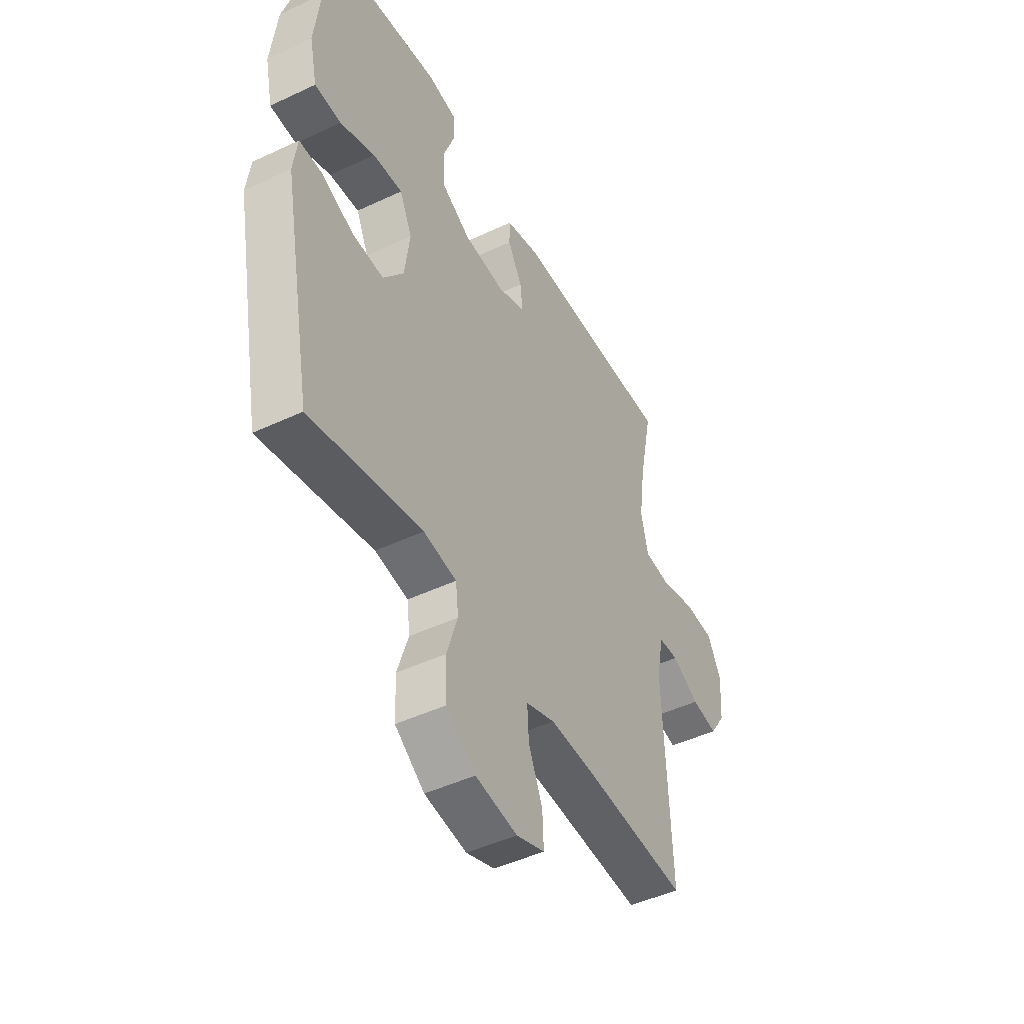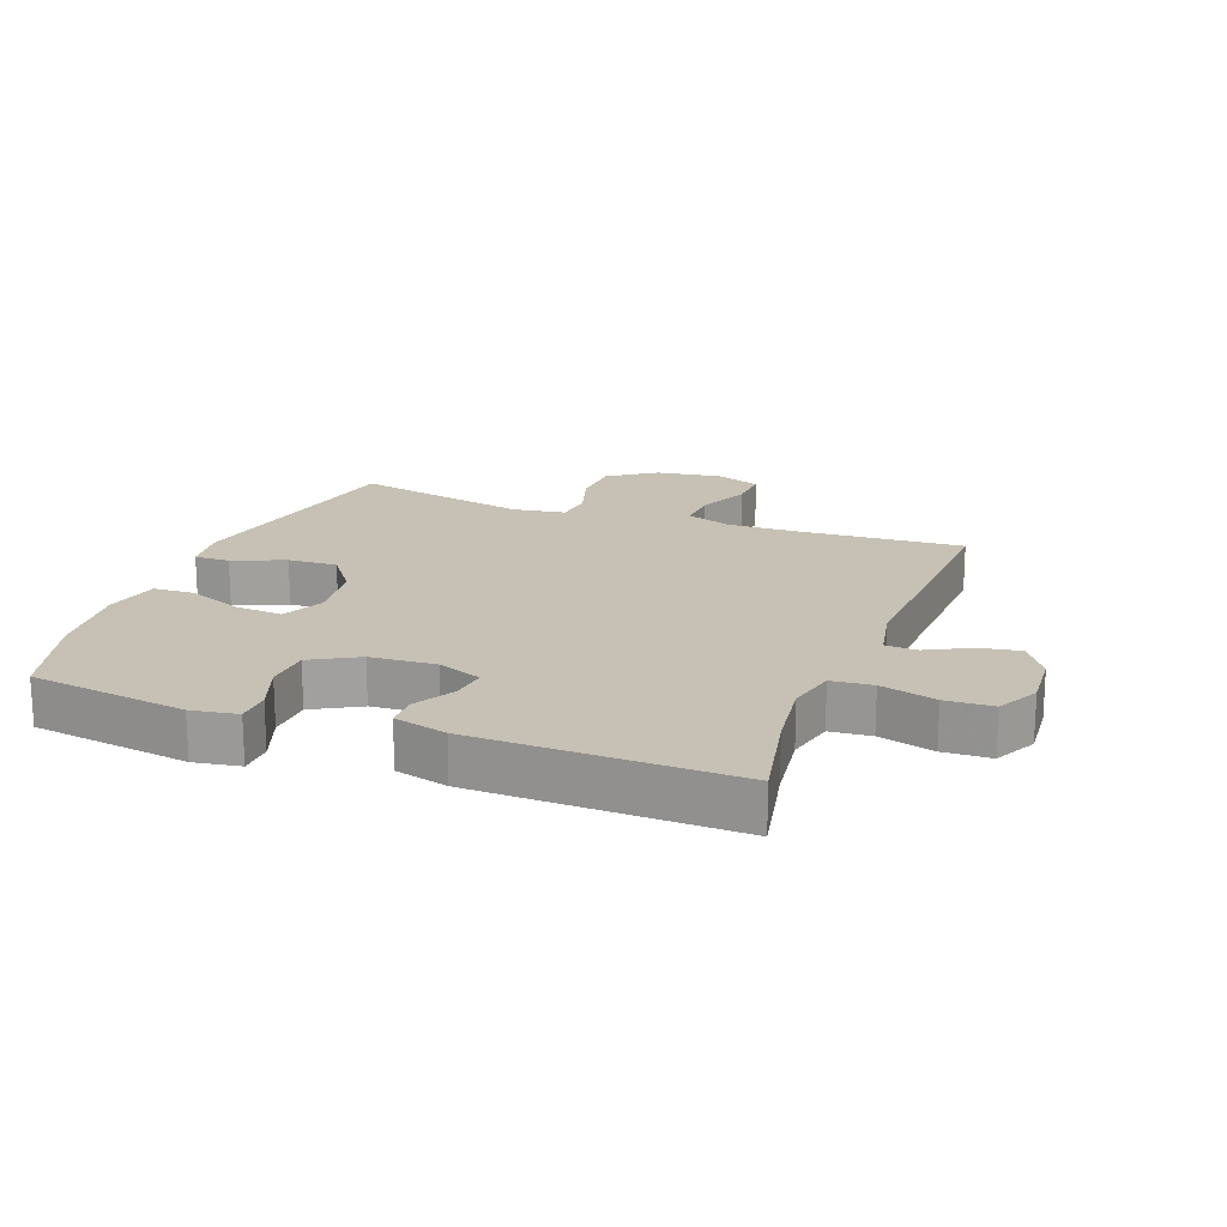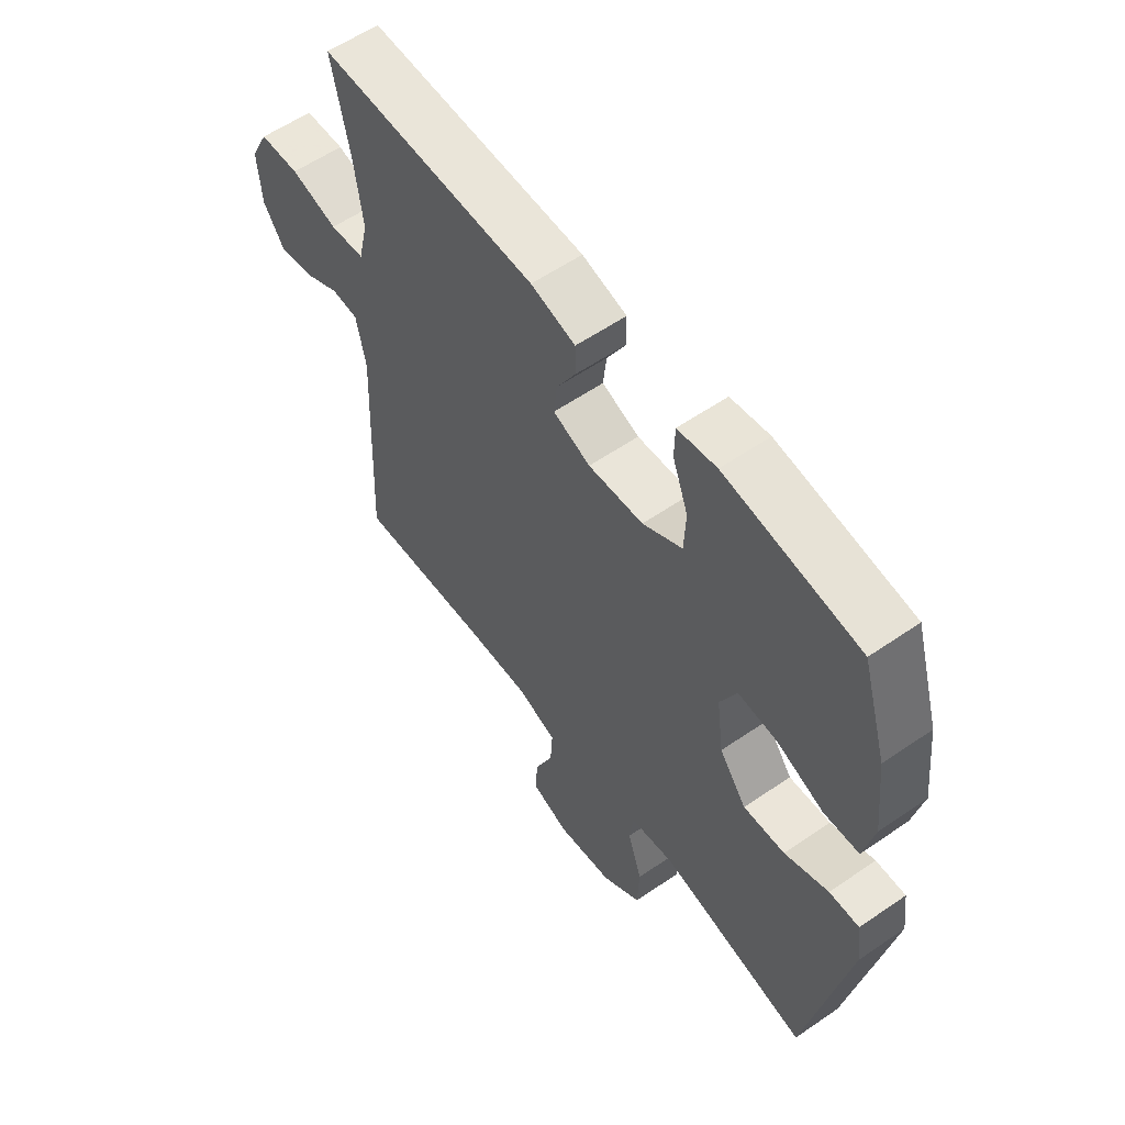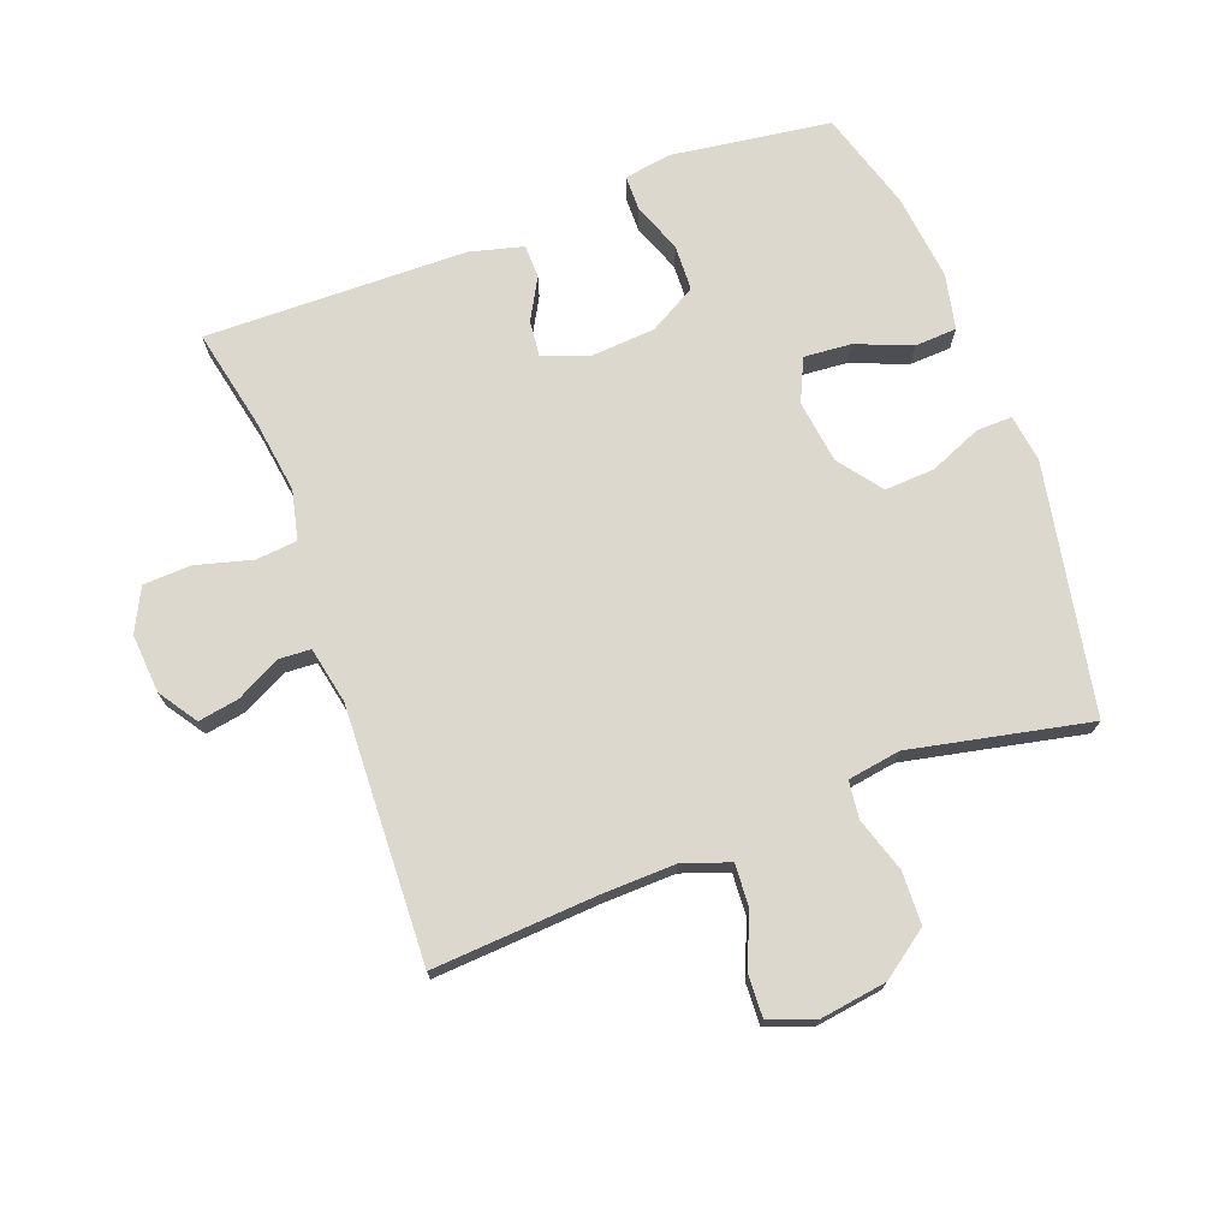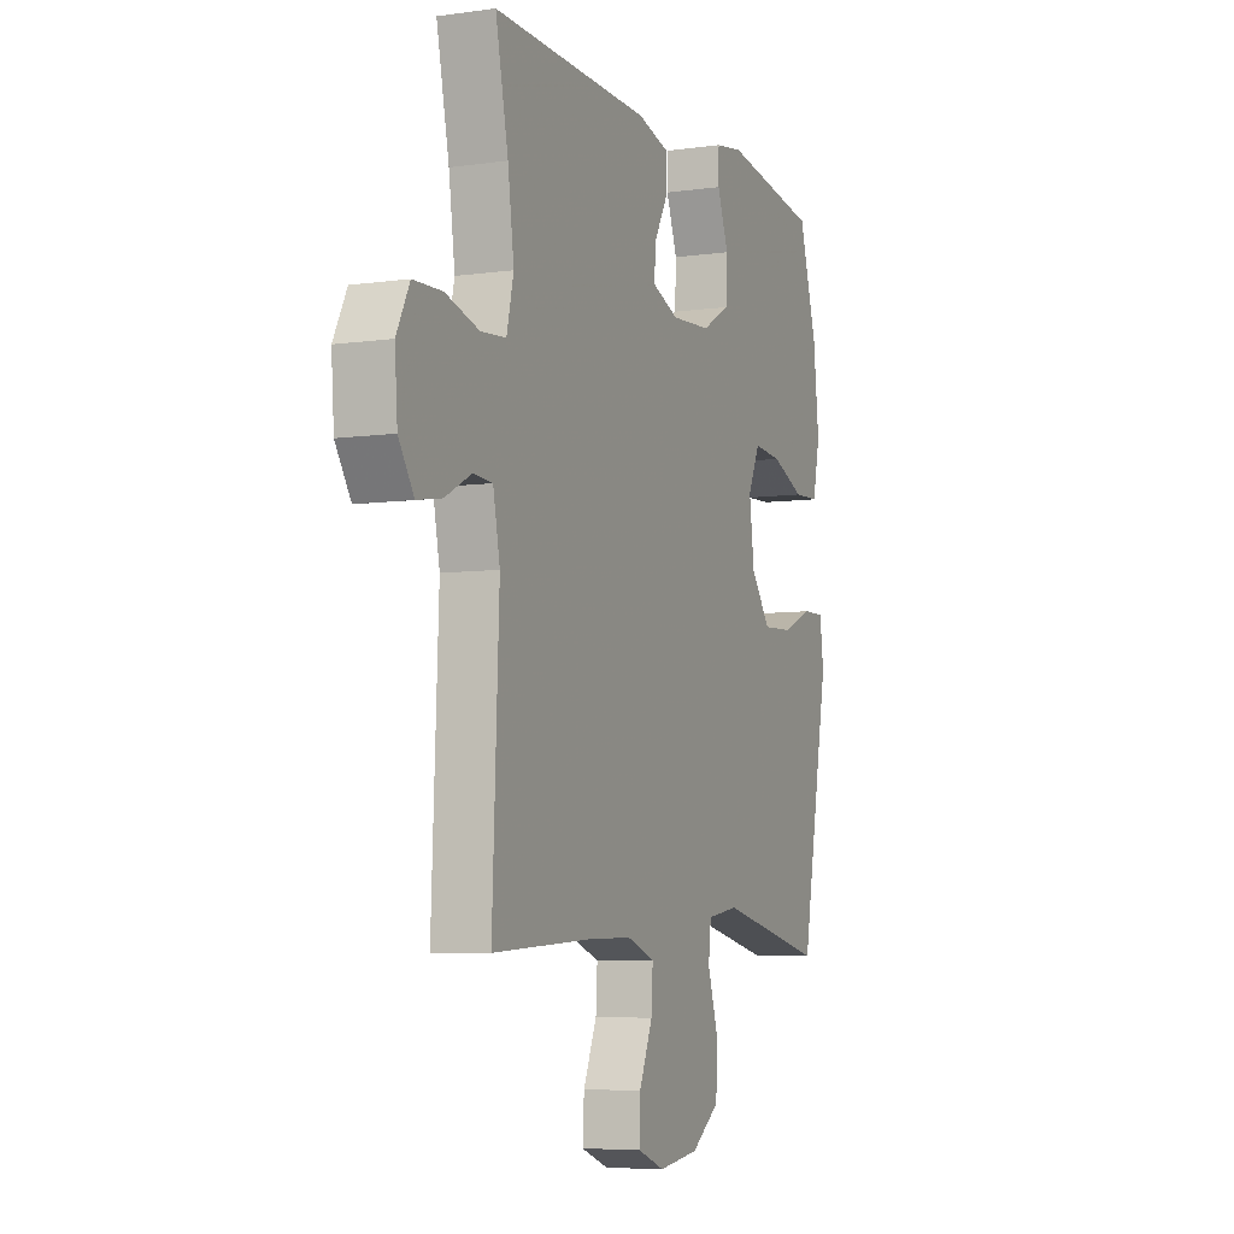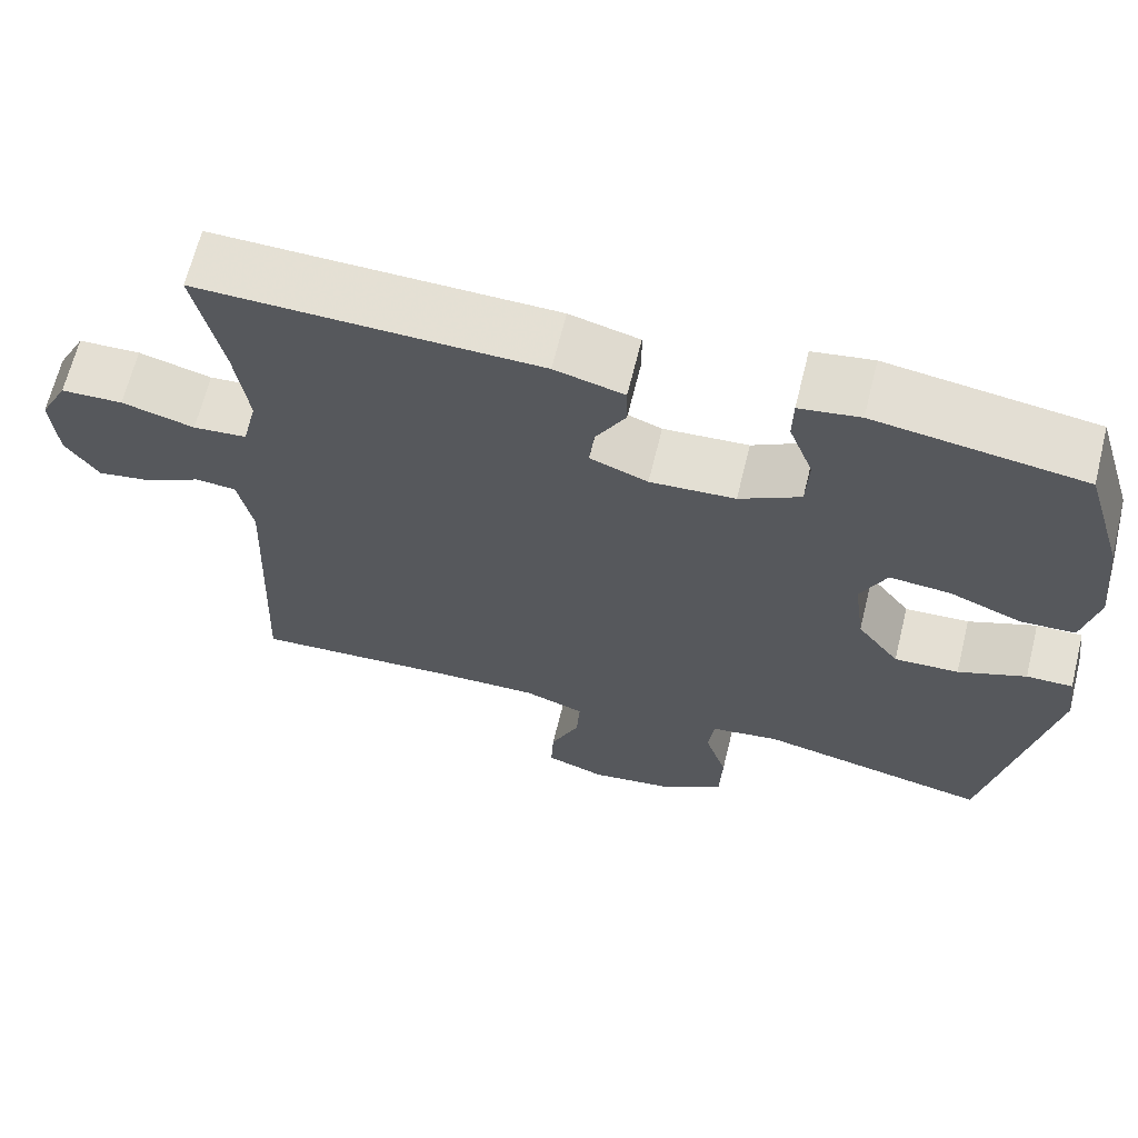
<metadata>
{"format":"obj","ext":"obj","renderer":"f3d","projection":"perspective","resolution":1024,"background":"white","views":[{"elev":-47.0,"azim":-61.9,"up":"+Z"},{"elev":18.5,"azim":20.8,"up":"+Y"},{"elev":58.0,"azim":-125.5,"up":"+Z"},{"elev":72.6,"azim":159.4,"up":"+Y"},{"elev":-6.6,"azim":112.5,"up":"+Z"},{"elev":66.0,"azim":-166.1,"up":"+Z"}]}
</metadata>
<code>
v -0.5 0.07 0.5
v -0.249 0.07 0.536
v -0.176 0.07 0.524
v -0.175 0.07 0.469
v -0.204 0.07 0.391
v -0.201 0.07 0.319
v -0.127 0.07 0.277
v -0.024 0.07 0.27
v 0.046 0.07 0.297
v 0.04 0.07 0.353
v 0.004 0.07 0.418
v 0.005 0.07 0.47
v 0.089 0.07 0.492
v 0.5 0.07 0.5
v 0.467 0.07 0.342
v 0.451 0.07 0.226
v 0.469 0.07 0.149
v 0.534 0.07 0.143
v 0.622 0.07 0.167
v 0.697 0.07 0.164
v 0.731 0.07 0.097
v 0.724 0.07 0.004
v 0.684 0.07 -0.056
v 0.62 0.07 -0.045
v 0.551 0.07 -0.009
v 0.501 0.07 -0.012
v 0.483 0.07 -0.101
v 0.5 0.07 -0.5
v 0.243 0.07 -0.484
v 0.127 0.07 -0.481
v 0.054 0.07 -0.507
v 0.058 0.07 -0.573
v 0.093 0.07 -0.655
v 0.096 0.07 -0.722
v 0.025 0.07 -0.748
v -0.08 0.07 -0.733
v -0.154 0.07 -0.68
v -0.157 0.07 -0.598
v -0.13 0.07 -0.513
v -0.137 0.07 -0.454
v -0.22 0.07 -0.441
v -0.5 0.07 -0.5
v -0.575 0.07 -0.111
v -0.565 0.07 -0.036
v -0.509 0.07 -0.037
v -0.427 0.07 -0.071
v -0.349 0.07 -0.075
v -0.298 0.07 -0.007
v -0.285 0.07 0.092
v -0.316 0.07 0.159
v -0.39 0.07 0.153
v -0.477 0.07 0.118
v -0.543 0.07 0.121
v -0.562 0.07 0.208
v -0.547 0.07 0.343
v -0.5 0 0.5
v -0.249 0 0.536
v -0.176 0 0.524
v -0.175 0 0.469
v -0.204 0 0.391
v -0.201 0 0.319
v -0.127 0 0.277
v -0.024 0 0.27
v 0.046 0 0.297
v 0.04 0 0.353
v 0.004 0 0.418
v 0.005 0 0.47
v 0.089 0 0.492
v 0.5 0 0.5
v 0.467 0 0.342
v 0.451 0 0.226
v 0.469 0 0.149
v 0.534 0 0.143
v 0.622 0 0.167
v 0.697 0 0.164
v 0.731 0 0.097
v 0.724 0 0.004
v 0.684 0 -0.056
v 0.62 0 -0.045
v 0.551 0 -0.009
v 0.501 0 -0.012
v 0.483 0 -0.101
v 0.5 0 -0.5
v 0.243 0 -0.484
v 0.127 0 -0.481
v 0.054 0 -0.507
v 0.058 0 -0.573
v 0.093 0 -0.655
v 0.096 0 -0.722
v 0.025 0 -0.748
v -0.08 0 -0.733
v -0.154 0 -0.68
v -0.157 0 -0.598
v -0.13 0 -0.513
v -0.137 0 -0.454
v -0.22 0 -0.441
v -0.5 0 -0.5
v -0.575 0 -0.111
v -0.565 0 -0.036
v -0.509 0 -0.037
v -0.427 0 -0.071
v -0.349 0 -0.075
v -0.298 0 -0.007
v -0.285 0 0.092
v -0.316 0 0.159
v -0.39 0 0.153
v -0.477 0 0.118
v -0.543 0 0.121
v -0.562 0 0.208
v -0.547 0 0.343
f 51 52 53 54
f 50 51 54 55
f 43 44 45 46
f 41 42 43 46
f 40 41 46 47
f 36 37 38 39
f 36 39 40
f 35 36 40
f 32 33 34 35
f 31 32 35 40
f 30 31 40 47
f 27 28 29
f 26 27 29 30
f 22 23 24 25
f 22 25 26
f 21 22 26
f 18 19 20 21
f 17 18 21 26
f 16 17 26 30
f 12 13 14 15
f 10 11 12 15
f 9 10 15 16
f 8 9 16 30
f 2 3 4 5
f 2 5 6
f 50 55 1 2
f 49 50 2 6
f 48 49 6 7
f 8 30 47 48
f 7 8 48
f 109 108 107 106
f 110 109 106 105
f 101 100 99 98
f 101 98 97 96
f 102 101 96 95
f 94 93 92 91
f 95 94 91
f 95 91 90
f 90 89 88 87
f 95 90 87 86
f 102 95 86 85
f 84 83 82
f 85 84 82 81
f 80 79 78 77
f 81 80 77
f 81 77 76
f 76 75 74 73
f 81 76 73 72
f 85 81 72 71
f 70 69 68 67
f 70 67 66 65
f 71 70 65 64
f 85 71 64 63
f 60 59 58 57
f 61 60 57
f 57 56 110 105
f 61 57 105 104
f 62 61 104 103
f 103 102 85 63
f 103 63 62
f 1 56 57 2
f 2 57 58 3
f 3 58 59 4
f 4 59 60 5
f 5 60 61 6
f 6 61 62 7
f 7 62 63 8
f 8 63 64 9
f 9 64 65 10
f 10 65 66 11
f 11 66 67 12
f 12 67 68 13
f 13 68 69 14
f 14 69 70 15
f 15 70 71 16
f 16 71 72 17
f 17 72 73 18
f 18 73 74 19
f 19 74 75 20
f 20 75 76 21
f 21 76 77 22
f 22 77 78 23
f 23 78 79 24
f 24 79 80 25
f 25 80 81 26
f 26 81 82 27
f 27 82 83 28
f 28 83 84 29
f 29 84 85 30
f 30 85 86 31
f 31 86 87 32
f 32 87 88 33
f 33 88 89 34
f 34 89 90 35
f 35 90 91 36
f 36 91 92 37
f 37 92 93 38
f 38 93 94 39
f 39 94 95 40
f 40 95 96 41
f 41 96 97 42
f 42 97 98 43
f 43 98 99 44
f 44 99 100 45
f 45 100 101 46
f 46 101 102 47
f 47 102 103 48
f 48 103 104 49
f 49 104 105 50
f 50 105 106 51
f 51 106 107 52
f 52 107 108 53
f 53 108 109 54
f 54 109 110 55
f 55 110 56 1

</code>
